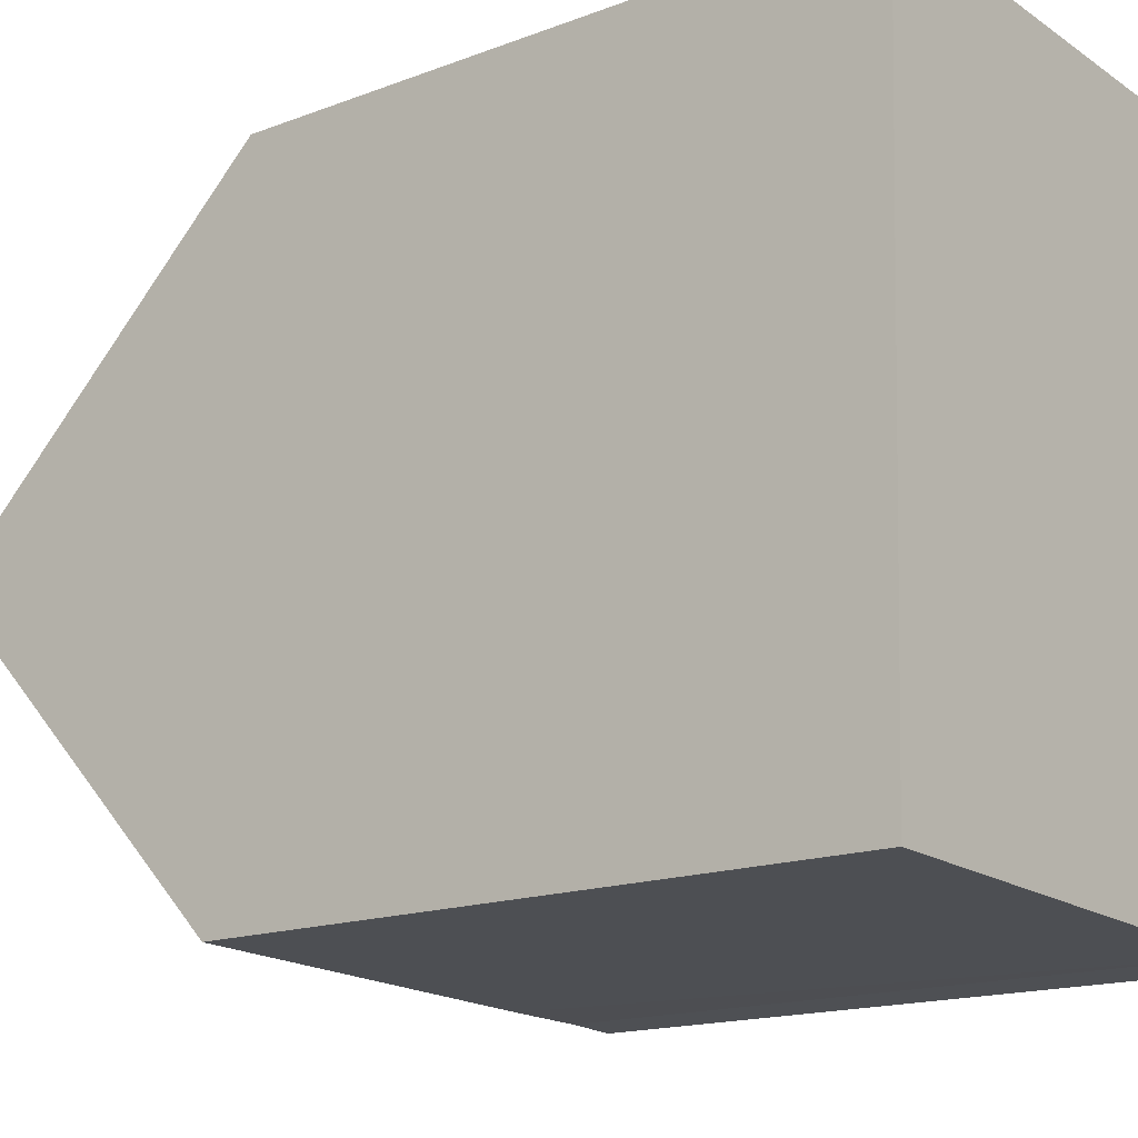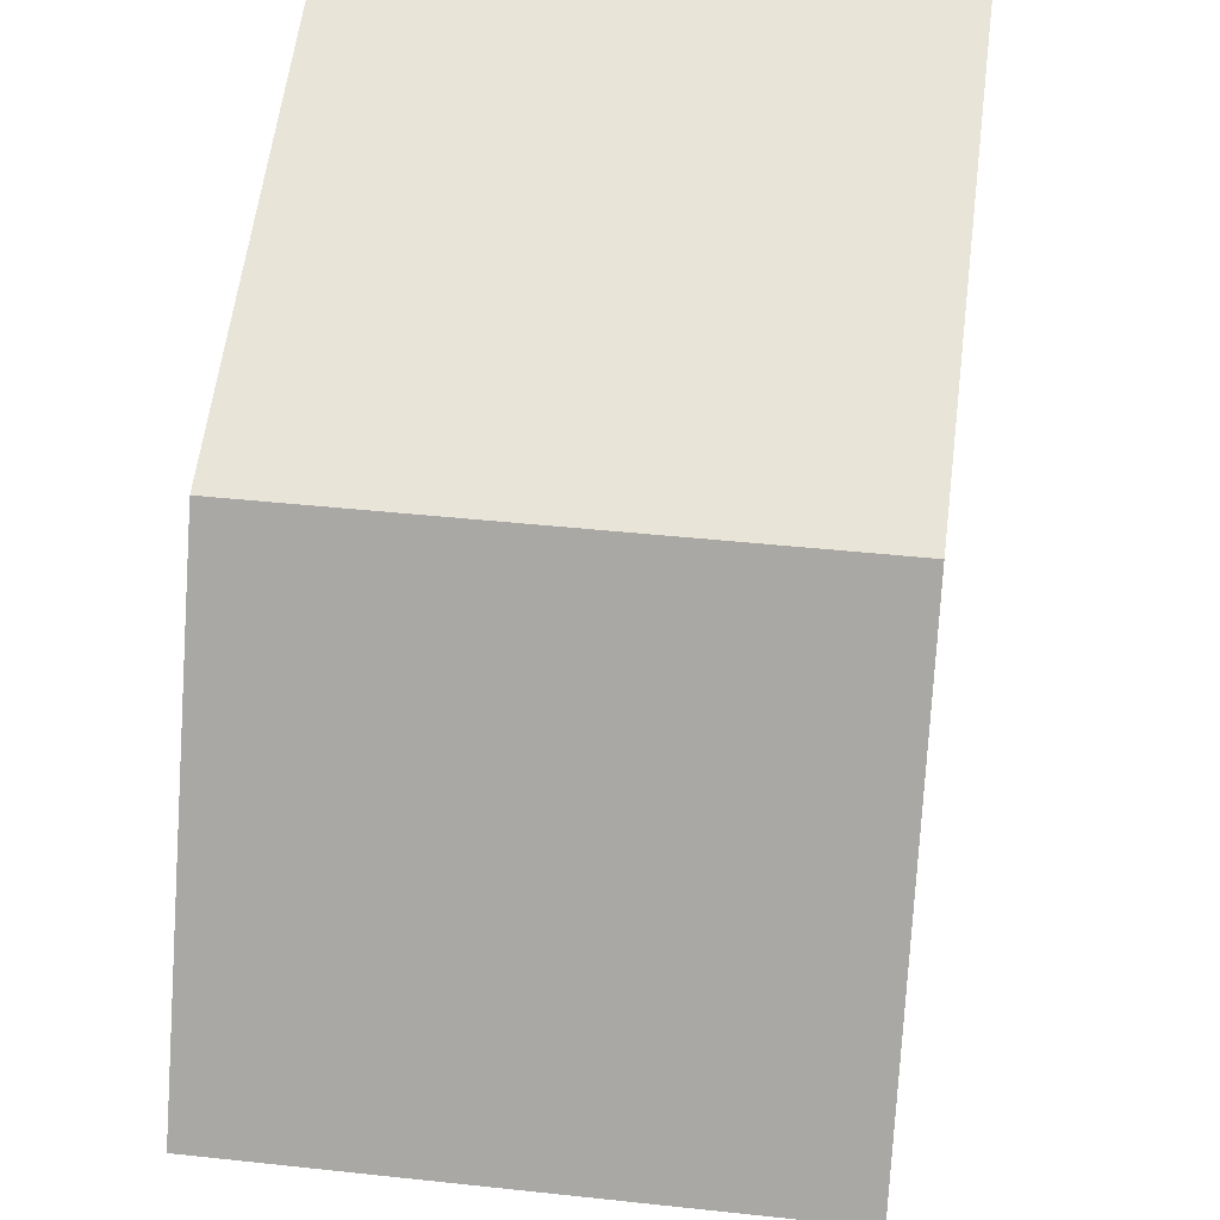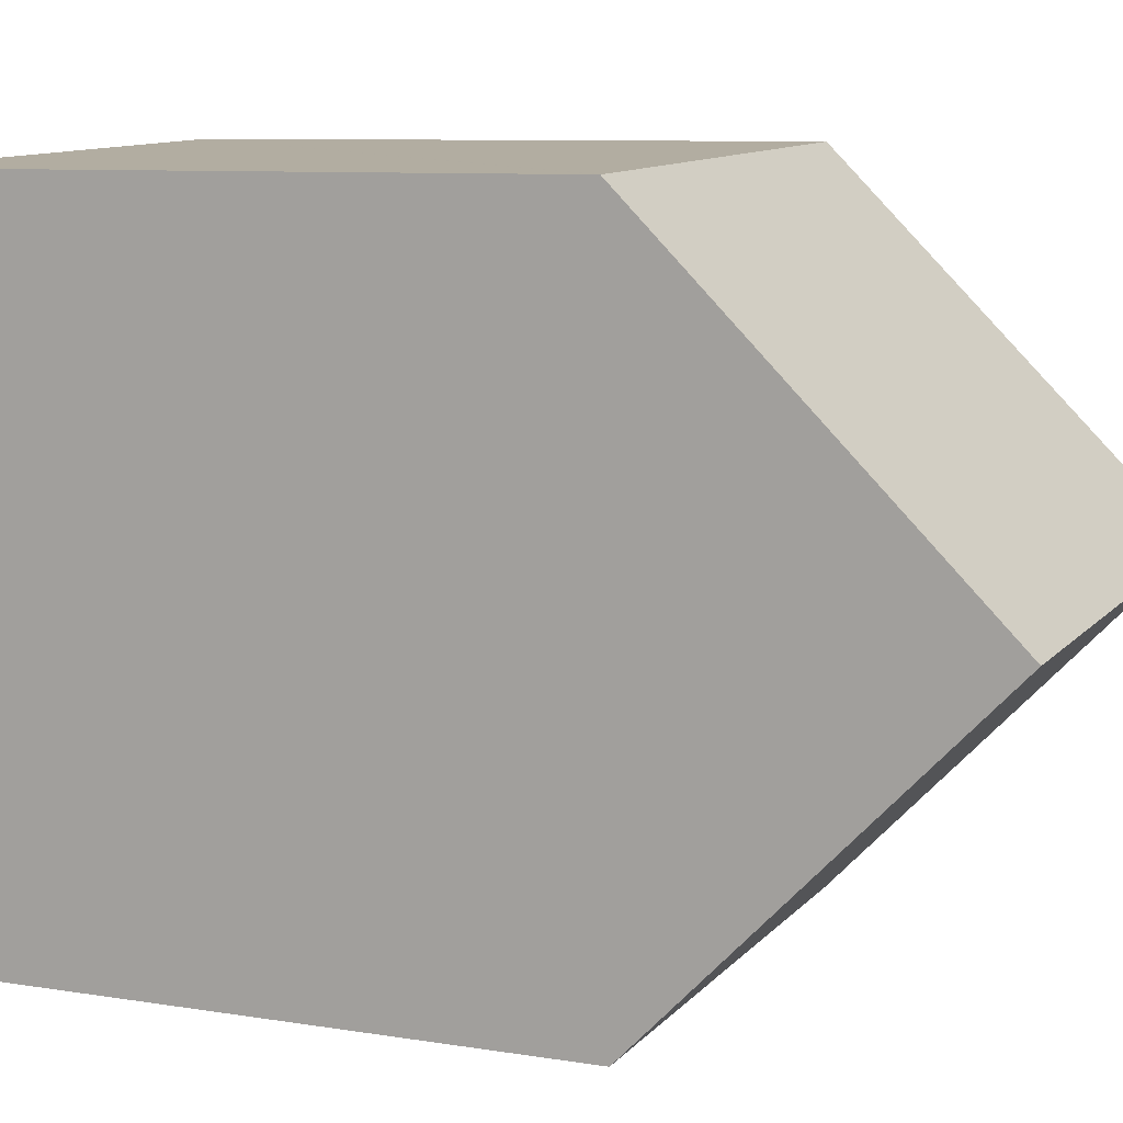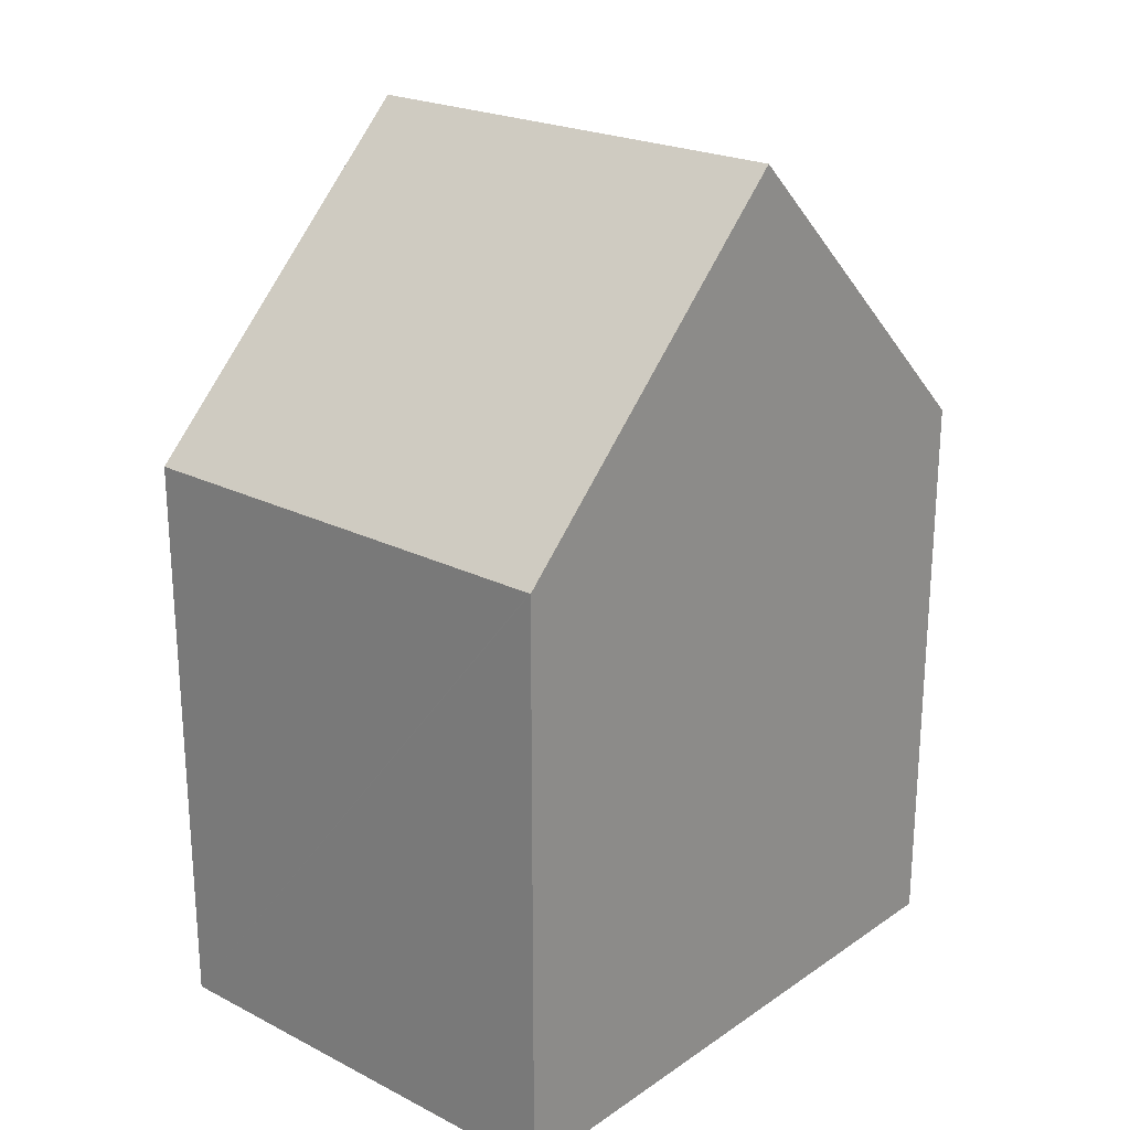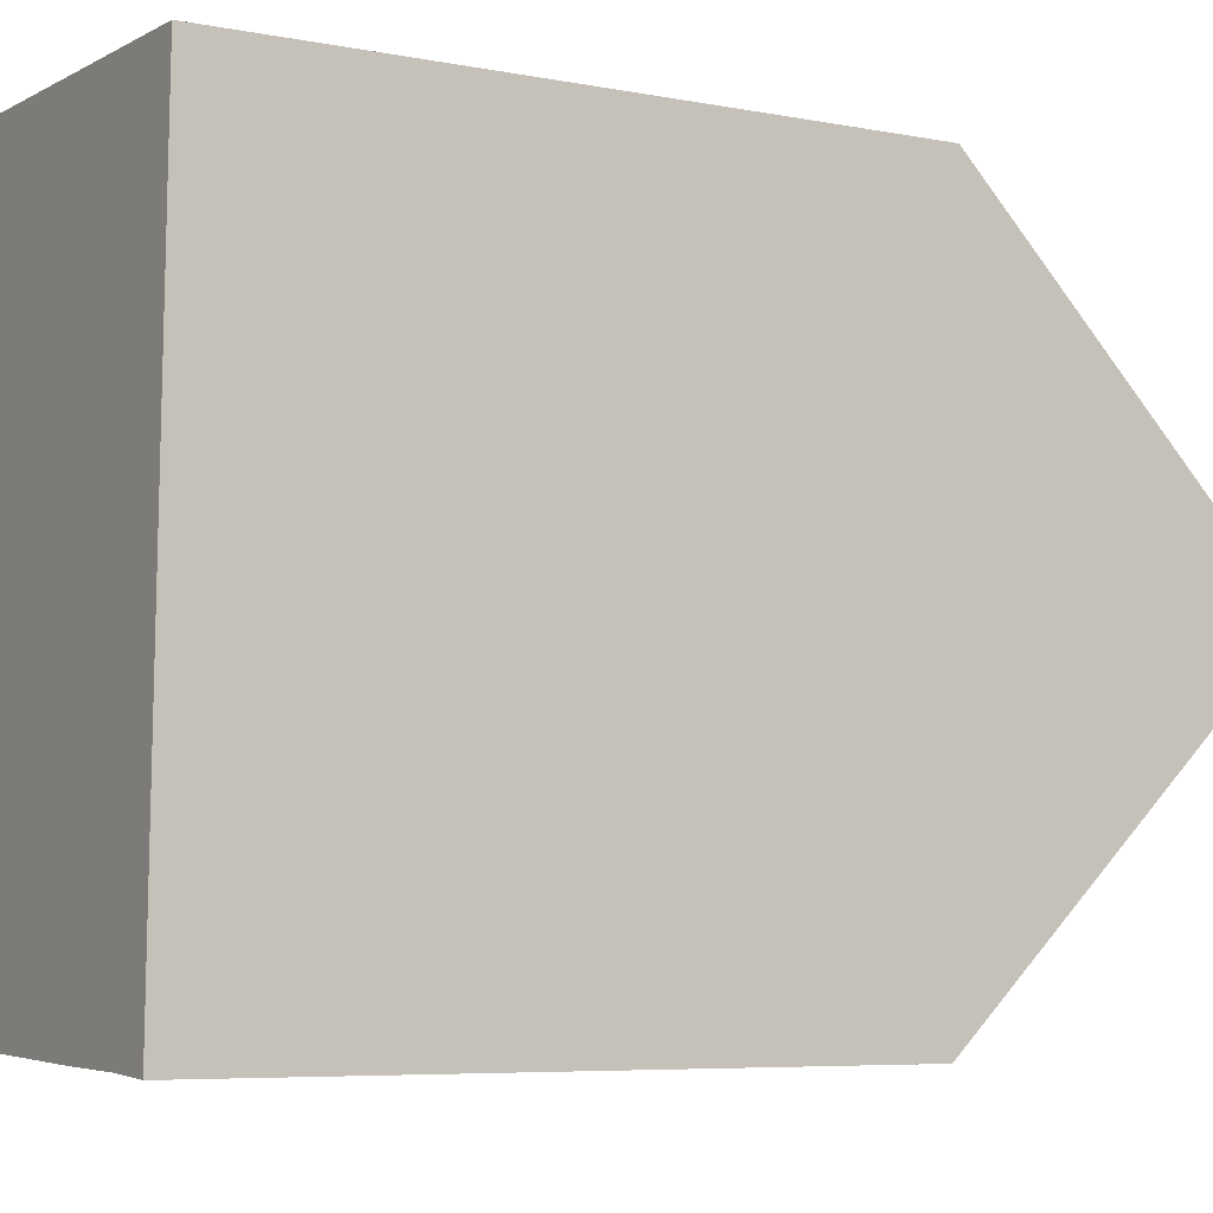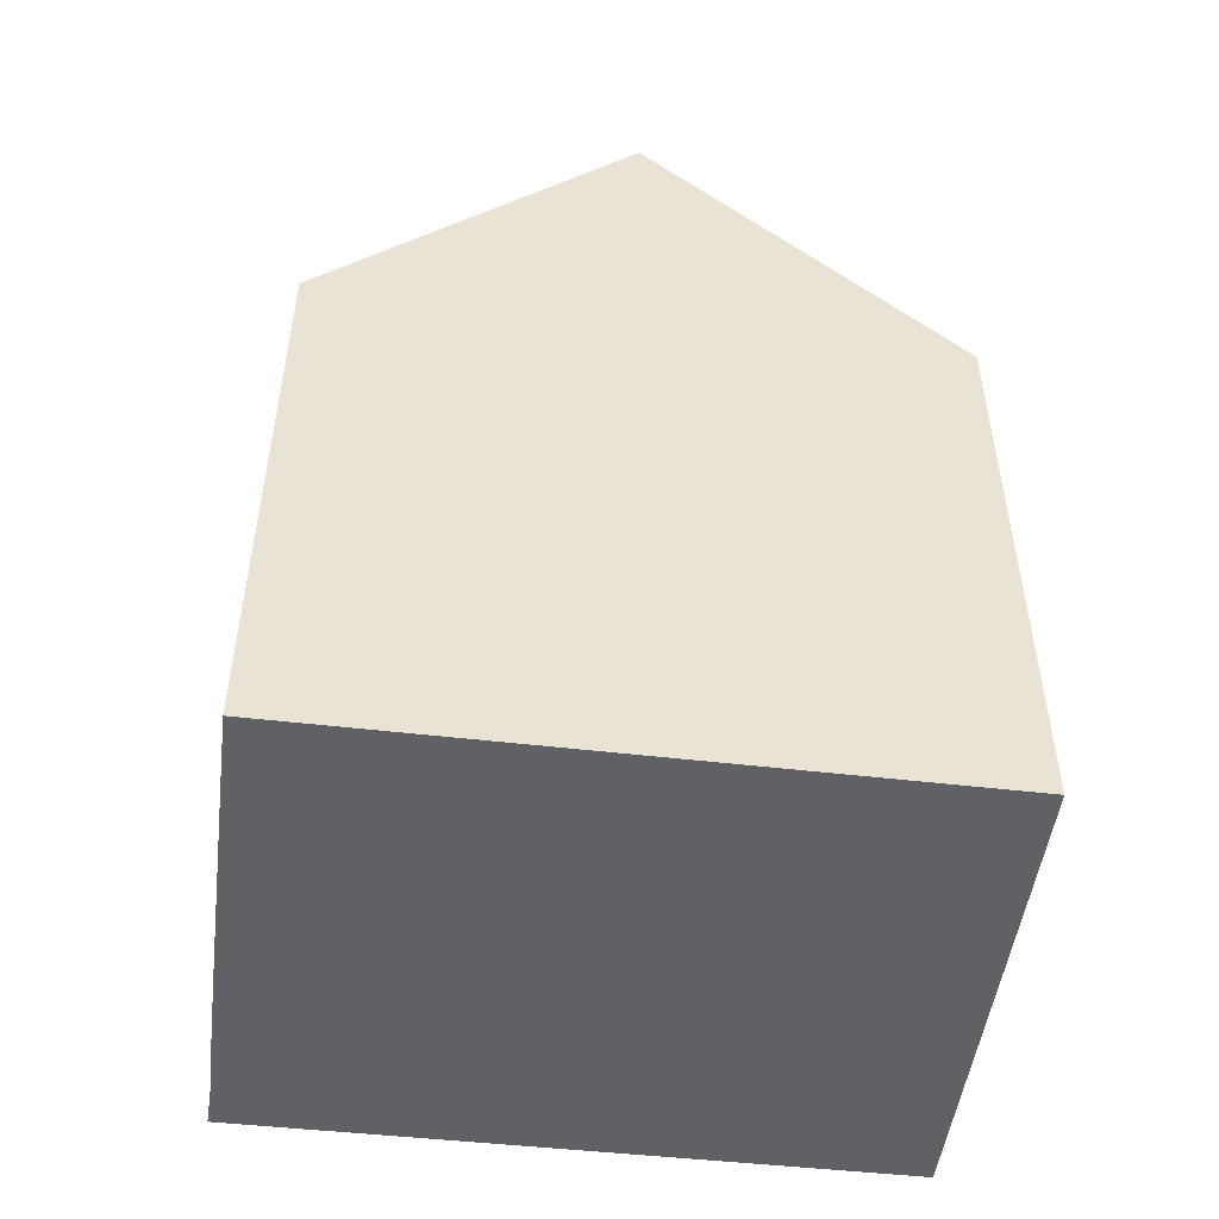
<metadata>
{"format":"obj","ext":"obj","renderer":"f3d","projection":"perspective","resolution":1024,"background":"white","views":[{"elev":-16.0,"azim":-51.7,"up":"+Z"},{"elev":58.2,"azim":-172.8,"up":"+Z"},{"elev":8.6,"azim":113.9,"up":"+Z"},{"elev":22.7,"azim":43.0,"up":"+Y"},{"elev":-6.2,"azim":59.6,"up":"+Z"},{"elev":-50.0,"azim":-95.2,"up":"+Y"}]}
</metadata>
<code>
v  9.55 17.66 5.889
v  9.712 11.56 12.12
v  9.746 11.56 12.12
v  0.471 11.56 12.47
v  0.236 17.66 6.24
v  8.459 11.58 -0.286
v  9.354 11.56 -0.344
v  6.96 11.56 -0.25
v  0 11.55 7.071e-16
v  0 0 0
v  0.471 -7.637e-16 12.47
v  0.236 -3.821e-16 6.24
v  9.746 -7.423e-16 12.12
v  9.712 -7.423e-16 12.12
v  9.354 2.106e-17 -0.344
v  9.55 -3.606e-16 5.889
v  8.459 1.751e-17 -0.286
v  6.96 1.531e-17 -0.25
g defaultobject
f 1 2 3
f 2 1 4
f 4 1 5
f 6 1 7
f 1 6 5
f 5 6 8
f 5 8 9
f 9 4 5
f 4 9 10
f 4 10 11
f 11 10 12
f 11 2 4
f 2 11 3
f 3 11 13
f 13 11 14
f 3 7 1
f 7 3 13
f 7 13 15
f 15 13 16
f 7 17 6
f 17 7 15
f 17 8 6
f 8 17 9
f 9 17 10
f 10 17 18
f 16 17 15
f 17 16 18
f 18 16 10
f 10 16 13
f 10 13 14
f 10 14 12
f 12 14 11

</code>
